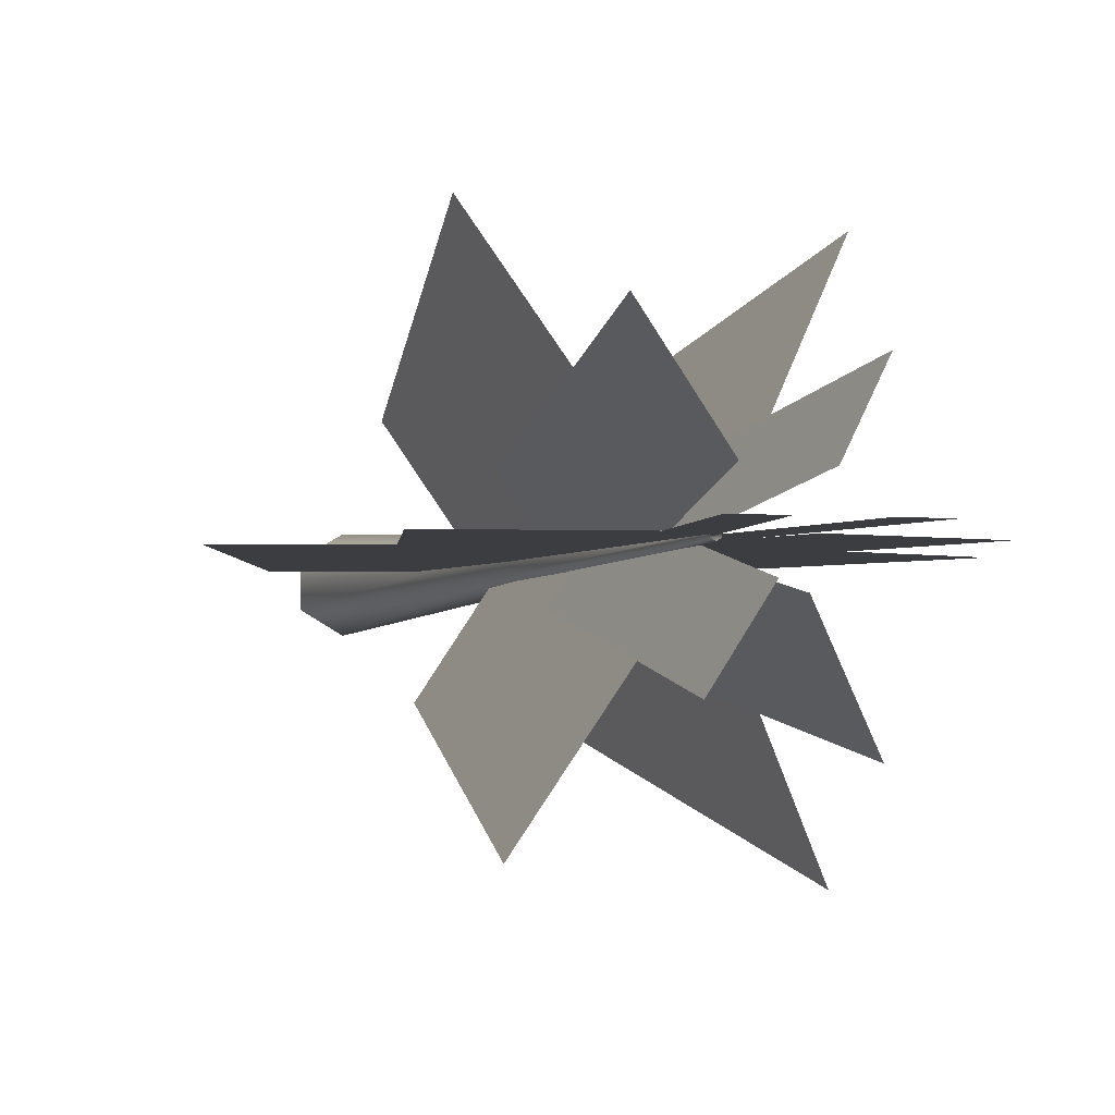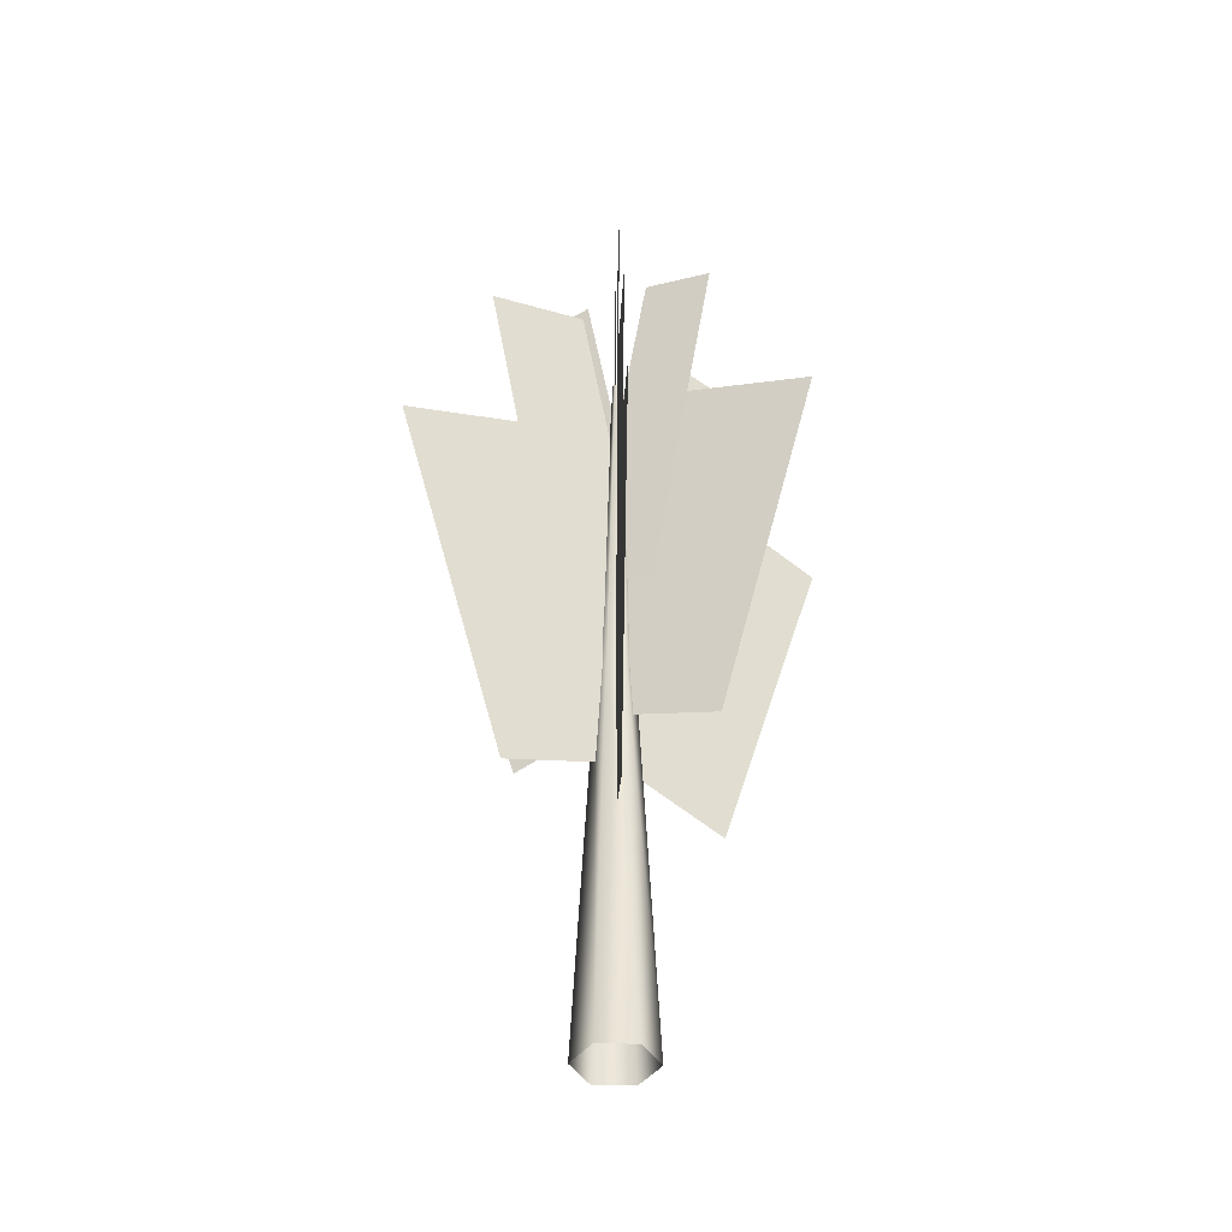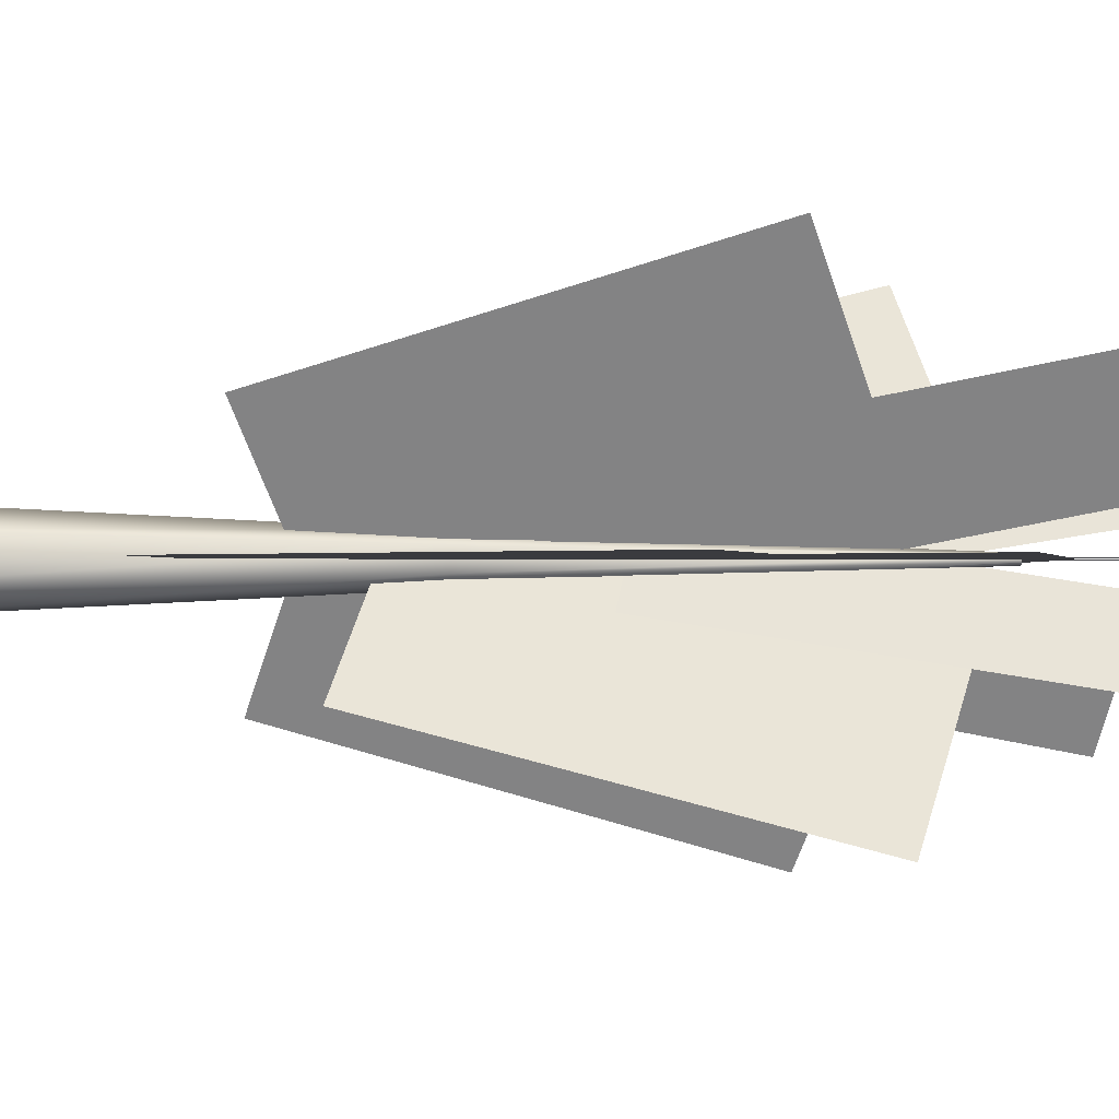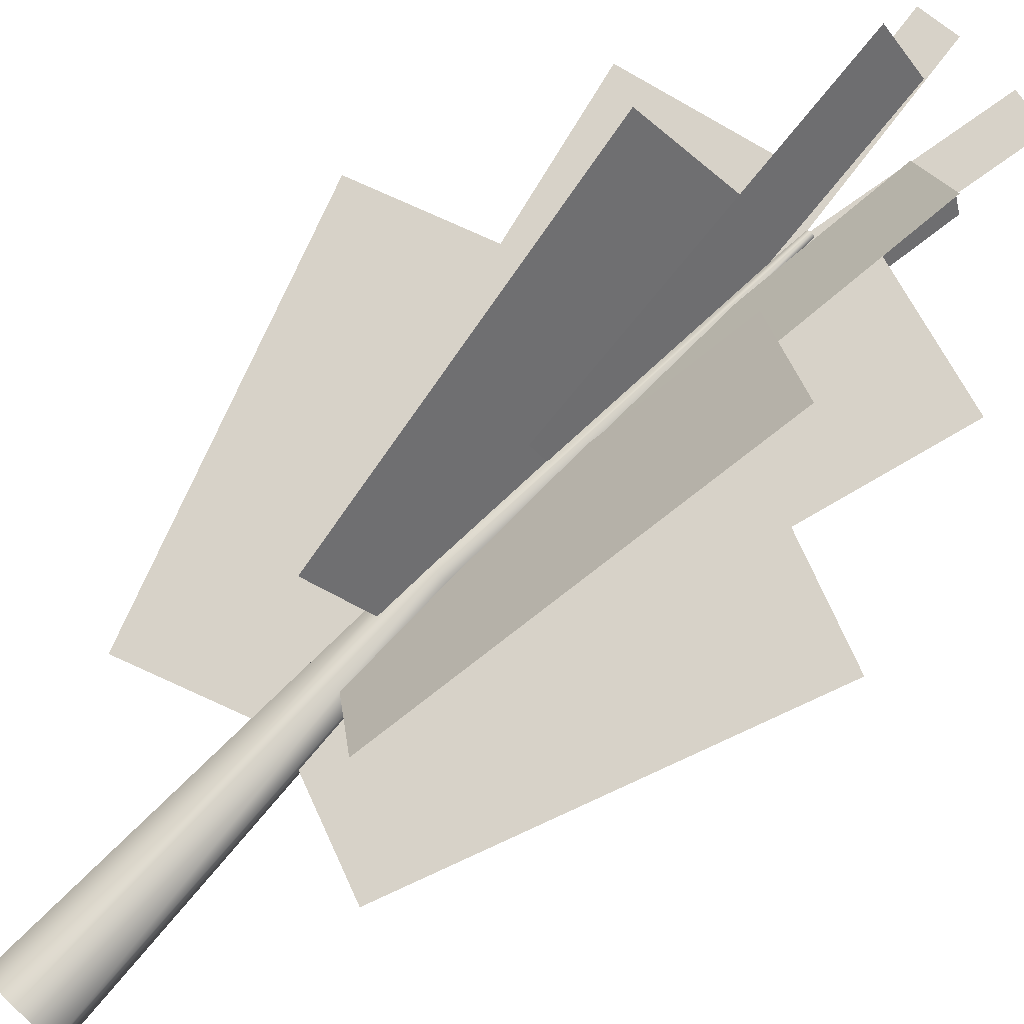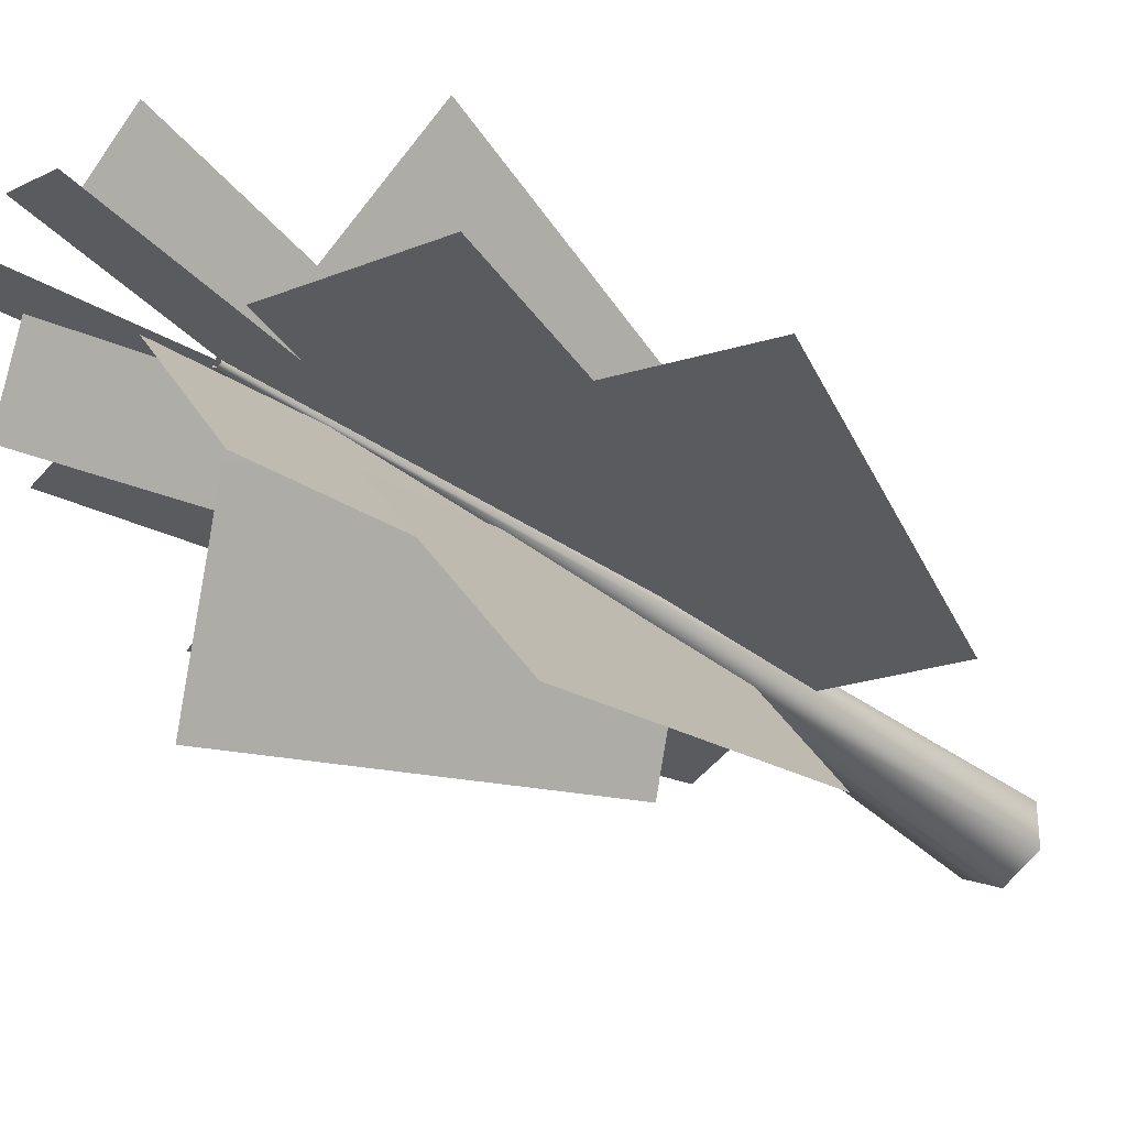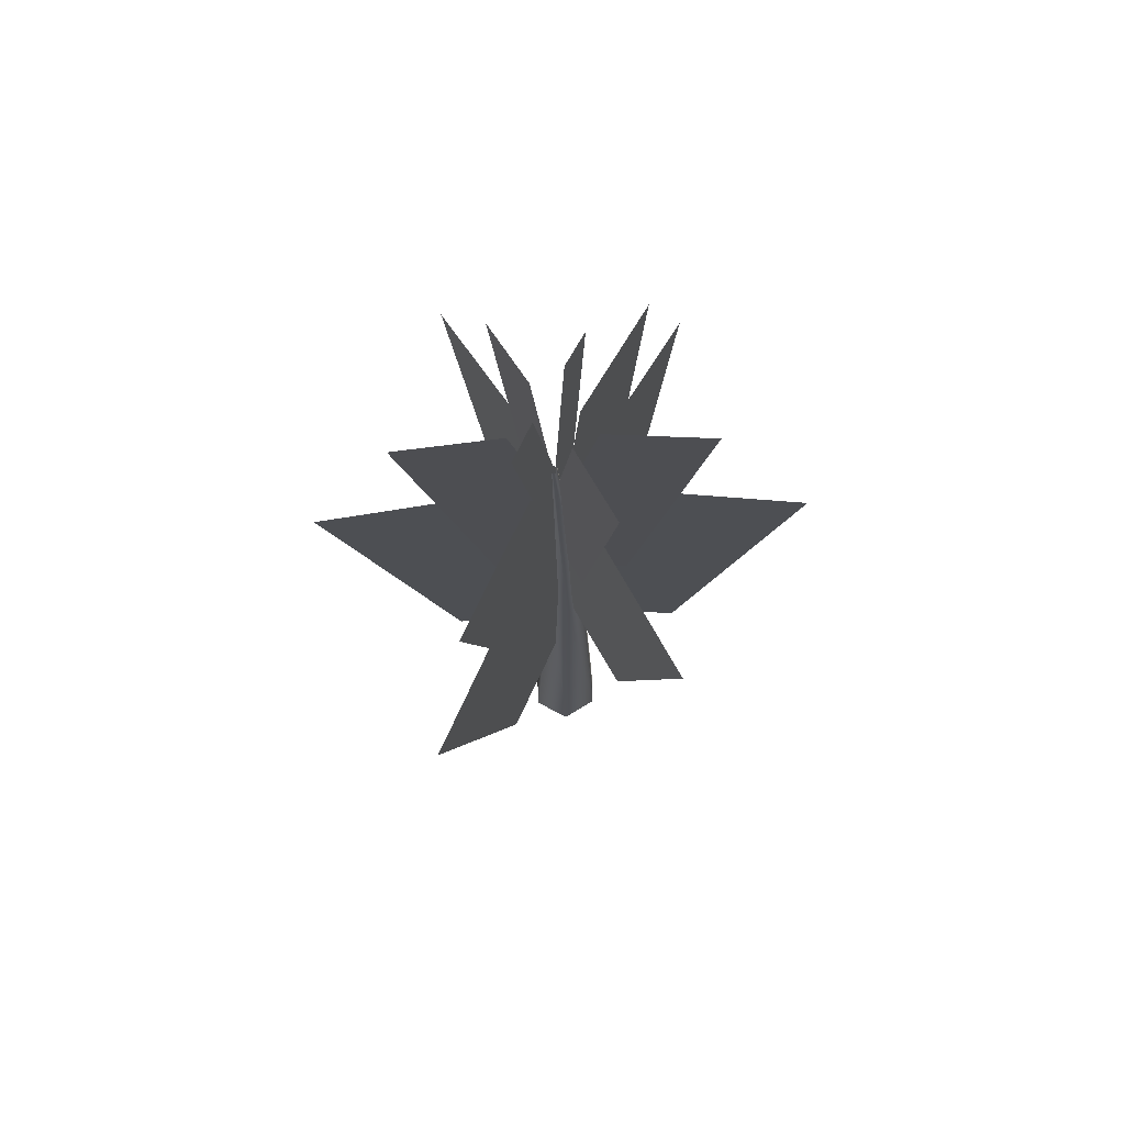
<metadata>
{"format":"obj","ext":"obj","renderer":"f3d","projection":"perspective","resolution":1024,"background":"white","views":[{"elev":-2.7,"azim":-21.0,"up":"+Y"},{"elev":-40.5,"azim":-92.4,"up":"+Z"},{"elev":-1.3,"azim":-91.2,"up":"+Y"},{"elev":77.4,"azim":-137.0,"up":"+Y"},{"elev":-33.5,"azim":40.2,"up":"+Y"},{"elev":70.4,"azim":-62.0,"up":"+Z"}]}
</metadata>
<code>
o plant_pmat3
v -0.6051 0 2.643
v -0.02812 0 4.356
v 1.799 0 3.74
v 1.222 0 2.028
v 0.5489 0 6.069
v 2.376 0 5.453
v 0.6595 0 2.685
v -0.02812 0 4.356
v -1.811 1e-06 3.622
v -1.124 0 1.951
v -0.7158 0 6.027
v -2.499 1e-06 5.294
v 0.2923 -0.4962 3.137
v -0.05624 0 4.839
v -0.8847 1.472 4.241
v -0.5362 0.9754 2.538
v -0.4048 0.4962 6.542
v -1.233 1.968 5.943
v -0.2803 0.4962 3.116
v -0.05624 0 4.839
v 0.8134 -1.472 4.302
v 0.5894 -0.9754 2.579
v 0.1678 -0.4962 6.563
v 1.037 -1.968 6.026
v 0.2409 0.4438 3.601
v -0.08436 0 5.322
v -0.8286 -1.321 4.841
v -0.5033 -0.8775 3.12
v -0.4096 -0.4438 7.044
v -1.154 -1.765 6.563
v -0.2712 -0.4438 3.581
v -0.08436 0 5.322
v 0.6959 1.321 4.902
v 0.5091 0.8775 3.16
v 0.1024 0.4438 7.064
v 0.8827 1.765 6.644
v -0.4872 0 4.038
v -0.1125 0 5.806
v 1.195 0 5.529
v 0.8206 0 3.761
v 0.2622 0 7.574
v 1.57 1e-06 7.297
v 0.4148 0 4.077
v -0.1125 0 5.806
v -1.391 0 5.416
v -0.864 0 3.687
v -0.6397 0 7.534
v -1.918 0 7.144
v 0.1374 -0.3376 4.535
v -0.1406 0 6.289
v -0.6372 0.8795 6.041
v -0.3593 0.542 4.287
v -0.4186 0.3376 8.043
v -0.9152 1.217 7.795
v -0.252 0.3376 4.517
v -0.1406 0 6.289
v 0.3772 -0.8795 6.089
v 0.2658 -0.542 4.317
v -0.02923 -0.3376 8.061
v 0.4886 -1.217 7.861
v 0.08526 0.2838 5.006
v -0.1687 0 6.772
v -0.5114 -0.6057 6.626
v -0.2574 -0.3219 4.859
v -0.4227 -0.2838 8.539
v -0.7654 -0.8895 8.392
v -0.242 -0.2838 4.989
v -0.1687 0 6.772
v 0.1871 0.6057 6.661
v 0.1138 0.3219 4.878
v -0.09544 0.2838 8.556
v 0.2604 0.8895 8.445
v -0.3643 0 5.456
v -0.1968 0 7.256
v 0.1625 0 7.222
v -0.00488 0 5.423
v -0.02942 0 9.055
v 0.33 -1e-06 9.022
v 0.1653 -1e-06 5.485
v -0.1968 0 7.256
v -0.5505 1e-06 7.183
v -0.1883 0 5.413
v -0.559 1e-06 9.026
v -0.9126 1e-06 8.954
f 1 2 3 4
f 2 5 6 3
f 7 8 9 10
f 8 11 12 9
f 13 14 15 16
f 14 17 18 15
f 19 20 21 22
f 20 23 24 21
f 25 26 27 28
f 26 29 30 27
f 31 32 33 34
f 32 35 36 33
f 37 38 39 40
f 38 41 42 39
f 43 44 45 46
f 44 47 48 45
f 49 50 51 52
f 50 53 54 51
f 55 56 57 58
f 56 59 60 57
f 61 62 63 64
f 62 65 66 63
f 67 68 69 70
f 68 71 72 69
f 73 74 75 76
f 74 77 78 75
f 79 80 81 82
f 80 83 84 81
o plant_pmat1
v -0.225 -0.03841 7.307
v 0 -0.1766 3.873
v 0.1529 -0.0883 3.877
v -0.1918 -0.0192 7.309
v 0.1529 0.0883 3.877
v -0.1918 0.0192 7.309
v 0 0.1766 3.873
v -0.225 0.03841 7.307
v -0.1529 0.0883 3.868
v -0.2582 0.0192 7.305
v -0.1529 -0.0883 3.868
v -0.2582 -0.0192 7.305
v 0 -0.3707 0
v 0.321 -0.1853 0
v 0.321 0.1853 0
v 0 0.3707 0
v -0.321 0.1853 0
v -0.321 -0.1853 0
f 85 86 87 88
f 88 87 89 90
f 90 89 91 92
f 92 91 93 94
f 94 93 95 96
f 86 85 96 95
f 86 97 98 87
f 87 98 99 89
f 89 99 100 91
f 91 100 101 93
f 93 101 102 95
f 95 102 97 86

</code>
